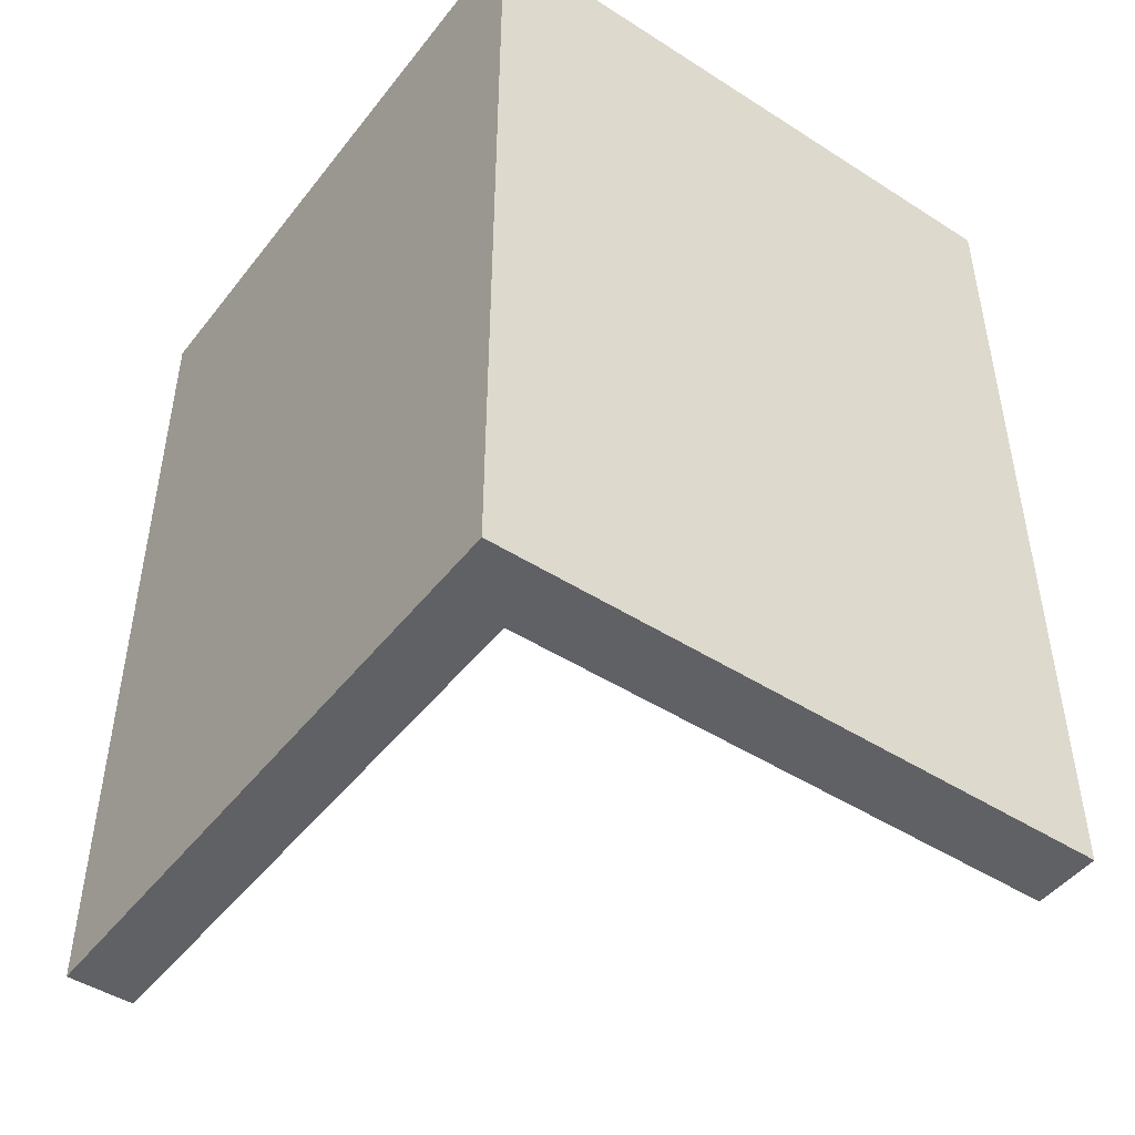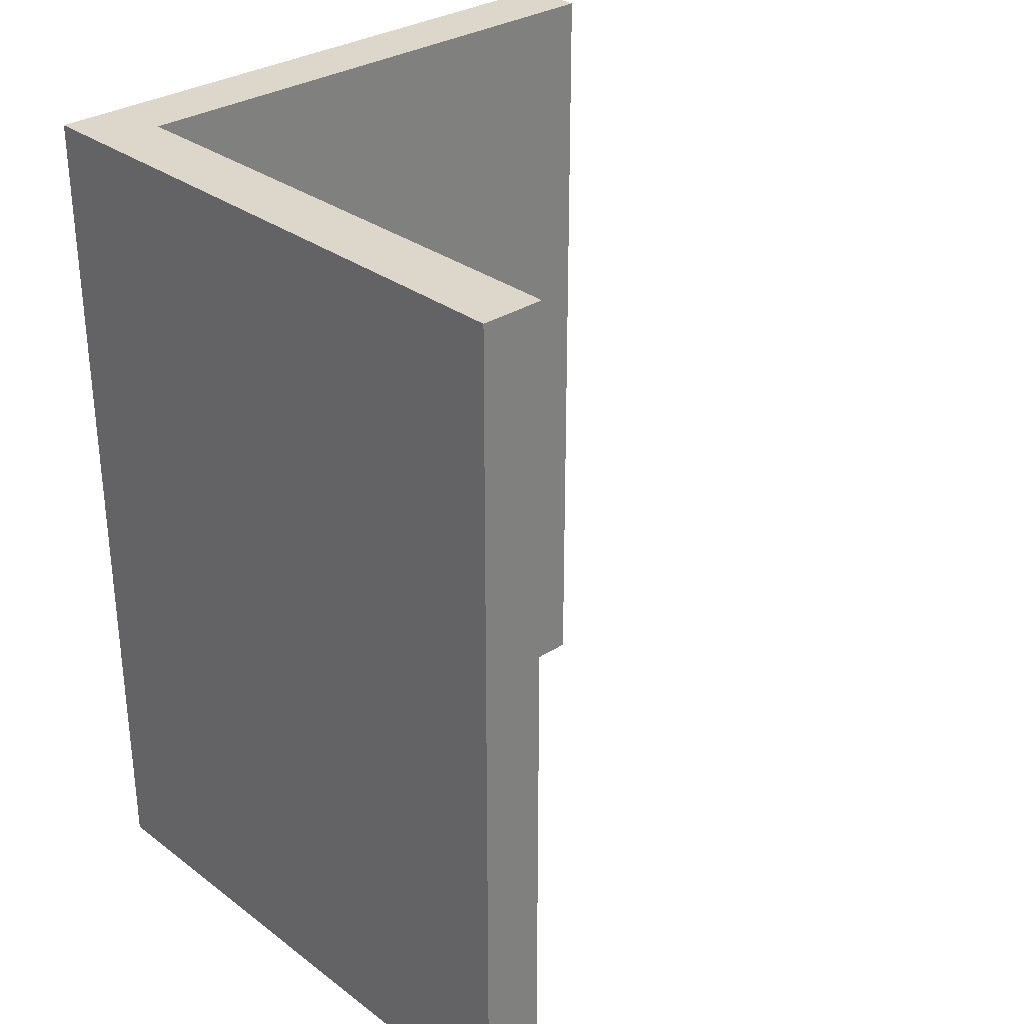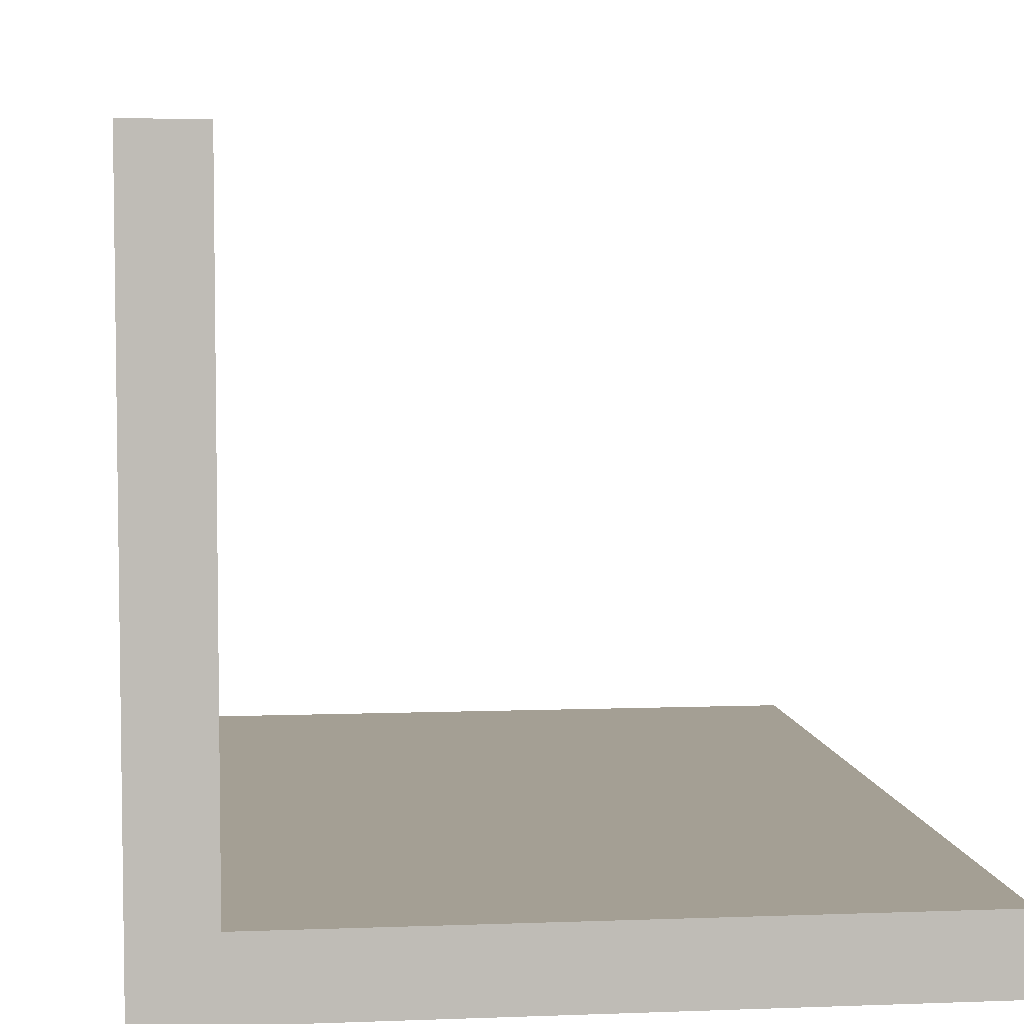
<metadata>
{"format":"obj","ext":"obj","renderer":"f3d","projection":"perspective","resolution":1024,"background":"white","views":[{"elev":-47.1,"azim":54.1,"up":"+Z"},{"elev":30.6,"azim":137.0,"up":"+Z"},{"elev":5.6,"azim":173.1,"up":"+Y"}]}
</metadata>
<code>
o
v -0.9 0 2
v -0.9 0 -2
v -0.9 0.3 2
v -0.9 0.3 -2
v 1.7 0.3 2
v 1.7 0.3 -2
v 1.7 0.5 1.8
v 1.7 0.5 -1.8
v 1.7 2.6 1.8
v 1.7 2.6 -1.8
v 1.7 2.8 2
v 1.7 2.8 -2
v 2 0 2
v 2 0 -2
v 2 2.8 2
v 2 2.8 -2
v -0.9 0 2
v -0.9 0.3 2
v 1.7 0.3 2
v 1.7 2.8 2
v 2 0 2
v 2 2.8 2
v -0.9 0 -2
v -0.9 0.3 -2
v 1.7 0.3 -2
v 1.7 2.8 -2
v 2 0 -2
v 2 2.8 -2
v -0.9 0 2
v 2 0 2
v -0.9 0 -2
v 2 0 -2
v -0.9 0.3 2
v 1.7 0.3 2
v 0.2 0.3 1.9
v 1.4 0.3 1.9
v 0.2 0.3 1.7
v 1.4 0.3 1.7
v 0.2 0.3 1.6
v 1.4 0.3 1.6
v 0.3 0.3 1.5
v 0.4 0.3 1.5
v 0.5 0.3 1.5
v 0.6 0.3 1.5
v 0.7 0.3 1.5
v 0.8 0.3 1.5
v 0.9 0.3 1.5
v 1 0.3 1.5
v 1.1 0.3 1.5
v 1.2 0.3 1.5
v 0.5 0.3 1.4
v 0.6 0.3 1.4
v 0.7 0.3 1.4
v 0.8 0.3 1.4
v 0.9 0.3 1.4
v 1 0.3 1.4
v 1.1 0.3 1.4
v 1.2 0.3 1.4
v 1.3 0.3 1.4
v 0.5 0.3 1.3
v 0.6 0.3 1.3
v 0.7 0.3 1.3
v 0.8 0.3 1.3
v 0.9 0.3 1.3
v 1 0.3 1.3
v 1.1 0.3 1.3
v 1.2 0.3 1.3
v 1.3 0.3 1.3
v 0.5 0.3 1.2
v 0.6 0.3 1.2
v 0.7 0.3 1.2
v 0.8 0.3 1.2
v 0.9 0.3 1.2
v 1 0.3 1.2
v 1.1 0.3 1.2
v 1.2 0.3 1.2
v 1.3 0.3 1.2
v 0.3 0.3 1.1
v 0.4 0.3 1.1
v 0.5 0.3 1.1
v 0.6 0.3 1.1
v 0.7 0.3 1.1
v 0.8 0.3 1.1
v 0.9 0.3 1.1
v 1 0.3 1.1
v 1.1 0.3 1.1
v 1.2 0.3 1.1
v 1.3 0.3 1.1
v 0.3 0.3 1
v 0.4 0.3 1
v 0.5 0.3 1
v 0.6 0.3 1
v 0.7 0.3 1
v 0.8 0.3 1
v 0.9 0.3 1
v 1 0.3 1
v 1.1 0.3 1
v 1.2 0.3 1
v 1.3 0.3 1
v -0.7 0.3 0.9
v 0.1 0.3 0.9
v 0.5 0.3 0.9
v 0.6 0.3 0.9
v 0.7 0.3 0.9
v 0.8 0.3 0.9
v 0.9 0.3 0.9
v 1 0.3 0.9
v 1.1 0.3 0.9
v 1.2 0.3 0.9
v 1.3 0.3 0.9
v 0.5 0.3 0.8
v 0.6 0.3 0.8
v 0.7 0.3 0.8
v 0.8 0.3 0.8
v 0.9 0.3 0.8
v 1 0.3 0.8
v 1.1 0.3 0.8
v 1.2 0.3 0.8
v 1.3 0.3 0.8
v 0.3 0.3 0.7
v 0.4 0.3 0.7
v 0.5 0.3 0.7
v 0.6 0.3 0.7
v 0.7 0.3 0.7
v 0.8 0.3 0.7
v 0.9 0.3 0.7
v 1 0.3 0.7
v 1.1 0.3 0.7
v 1.2 0.3 0.7
v 1.3 0.3 0.7
v 0.3 0.3 0.6
v 0.4 0.3 0.6
v 0.5 0.3 0.6
v 0.6 0.3 0.6
v 0.7 0.3 0.6
v 0.8 0.3 0.6
v 0.9 0.3 0.6
v 1 0.3 0.6
v 1.1 0.3 0.6
v 1.2 0.3 0.6
v 1.3 0.3 0.6
v 0.5 0.3 0.5
v 0.6 0.3 0.5
v 0.7 0.3 0.5
v 0.8 0.3 0.5
v 0.9 0.3 0.5
v 1 0.3 0.5
v 1.1 0.3 0.5
v 1.2 0.3 0.5
v 1.3 0.3 0.5
v 0.5 0.3 0.4
v 0.6 0.3 0.4
v 0.7 0.3 0.4
v 0.8 0.3 0.4
v 0.9 0.3 0.4
v 1 0.3 0.4
v 1.1 0.3 0.4
v 1.2 0.3 0.4
v 1.3 0.3 0.4
v 0.5 0.3 0.3
v 0.6 0.3 0.3
v 0.7 0.3 0.3
v 0.8 0.3 0.3
v 0.9 0.3 0.3
v 1 0.3 0.3
v 1.1 0.3 0.3
v 1.2 0.3 0.3
v 1.3 0.3 0.3
v 0.5 0.3 0.2
v 0.6 0.3 0.2
v 0.7 0.3 0.2
v 0.8 0.3 0.2
v 0.9 0.3 0.2
v 1 0.3 0.2
v 1.1 0.3 0.2
v 1.2 0.3 0.2
v 1.3 0.3 0.2
v 0.5 0.3 0.1
v 0.6 0.3 0.1
v 0.7 0.3 0.1
v 0.8 0.3 0.1
v 0.9 0.3 0.1
v 1 0.3 0.1
v 1.1 0.3 0.1
v 1.2 0.3 0.1
v 1.3 0.3 0.1
v 0.5 0.3 -2.384e-07
v 0.6 0.3 -2.384e-07
v 0.7 0.3 -2.384e-07
v 0.8 0.3 -2.384e-07
v 0.9 0.3 -2.384e-07
v 1 0.3 -2.384e-07
v 1.1 0.3 -2.384e-07
v 1.2 0.3 -2.384e-07
v 1.3 0.3 -2.384e-07
v 0.5 0.3 -0.1
v 0.6 0.3 -0.1
v 0.7 0.3 -0.1
v 0.8 0.3 -0.1
v 0.9 0.3 -0.1
v 1 0.3 -0.1
v 1.1 0.3 -0.1
v 1.2 0.3 -0.1
v 1.3 0.3 -0.1
v 0.5 0.3 -0.2
v 0.6 0.3 -0.2
v 0.7 0.3 -0.2
v 0.8 0.3 -0.2
v 0.9 0.3 -0.2
v 1 0.3 -0.2
v 1.1 0.3 -0.2
v 1.2 0.3 -0.2
v 1.3 0.3 -0.2
v 0.5 0.3 -0.3
v 0.6 0.3 -0.3
v 0.7 0.3 -0.3
v 0.8 0.3 -0.3
v 0.9 0.3 -0.3
v 1 0.3 -0.3
v 1.1 0.3 -0.3
v 1.2 0.3 -0.3
v 1.3 0.3 -0.3
v 0.5 0.3 -0.4
v 0.6 0.3 -0.4
v 0.7 0.3 -0.4
v 0.8 0.3 -0.4
v 0.9 0.3 -0.4
v 1 0.3 -0.4
v 1.1 0.3 -0.4
v 1.2 0.3 -0.4
v 1.3 0.3 -0.4
v 0.5 0.3 -0.5
v 0.6 0.3 -0.5
v 0.7 0.3 -0.5
v 0.8 0.3 -0.5
v 0.9 0.3 -0.5
v 1 0.3 -0.5
v 1.1 0.3 -0.5
v 1.2 0.3 -0.5
v 1.3 0.3 -0.5
v 0.3 0.3 -0.6
v 0.4 0.3 -0.6
v 0.5 0.3 -0.6
v 0.6 0.3 -0.6
v 0.7 0.3 -0.6
v 0.8 0.3 -0.6
v 0.9 0.3 -0.6
v 1 0.3 -0.6
v 1.1 0.3 -0.6
v 1.2 0.3 -0.6
v 1.3 0.3 -0.6
v 0.3 0.3 -0.7
v 0.4 0.3 -0.7
v 0.5 0.3 -0.7
v 0.6 0.3 -0.7
v 0.7 0.3 -0.7
v 0.8 0.3 -0.7
v 0.9 0.3 -0.7
v 1 0.3 -0.7
v 1.1 0.3 -0.7
v 1.2 0.3 -0.7
v 1.3 0.3 -0.7
v 0.5 0.3 -0.8
v 0.6 0.3 -0.8
v 0.7 0.3 -0.8
v 0.8 0.3 -0.8
v 0.9 0.3 -0.8
v 1 0.3 -0.8
v 1.1 0.3 -0.8
v 1.2 0.3 -0.8
v 1.3 0.3 -0.8
v -0.7 0.3 -0.9
v 0.1 0.3 -0.9
v 0.5 0.3 -0.9
v 0.6 0.3 -0.9
v 0.7 0.3 -0.9
v 0.8 0.3 -0.9
v 0.9 0.3 -0.9
v 1 0.3 -0.9
v 1.1 0.3 -0.9
v 1.2 0.3 -0.9
v 1.3 0.3 -0.9
v 0.3 0.3 -1
v 0.4 0.3 -1
v 0.5 0.3 -1
v 0.6 0.3 -1
v 0.7 0.3 -1
v 0.8 0.3 -1
v 0.9 0.3 -1
v 1 0.3 -1
v 1.1 0.3 -1
v 1.2 0.3 -1
v 1.3 0.3 -1
v 0.3 0.3 -1.1
v 0.4 0.3 -1.1
v 0.5 0.3 -1.1
v 0.6 0.3 -1.1
v 0.7 0.3 -1.1
v 0.8 0.3 -1.1
v 0.9 0.3 -1.1
v 1 0.3 -1.1
v 1.1 0.3 -1.1
v 1.2 0.3 -1.1
v 1.3 0.3 -1.1
v 0.5 0.3 -1.2
v 0.6 0.3 -1.2
v 0.7 0.3 -1.2
v 0.8 0.3 -1.2
v 0.9 0.3 -1.2
v 1 0.3 -1.2
v 1.1 0.3 -1.2
v 1.2 0.3 -1.2
v 1.3 0.3 -1.2
v 0.5 0.3 -1.3
v 0.6 0.3 -1.3
v 0.7 0.3 -1.3
v 0.8 0.3 -1.3
v 0.9 0.3 -1.3
v 1 0.3 -1.3
v 1.1 0.3 -1.3
v 1.2 0.3 -1.3
v 1.3 0.3 -1.3
v 0.5 0.3 -1.4
v 0.6 0.3 -1.4
v 0.7 0.3 -1.4
v 0.8 0.3 -1.4
v 0.9 0.3 -1.4
v 1 0.3 -1.4
v 1.1 0.3 -1.4
v 1.2 0.3 -1.4
v 1.3 0.3 -1.4
v 0.3 0.3 -1.5
v 0.4 0.3 -1.5
v 0.6 0.3 -1.5
v 0.7 0.3 -1.5
v 0.8 0.3 -1.5
v 0.9 0.3 -1.5
v 1 0.3 -1.5
v 1.1 0.3 -1.5
v 1.2 0.3 -1.5
v 1.3 0.3 -1.5
v 0.2 0.3 -1.6
v 1.4 0.3 -1.6
v 0.2 0.3 -1.7
v 1.4 0.3 -1.7
v 0.2 0.3 -1.9
v 1.4 0.3 -1.9
v -0.9 0.3 -2
v 1.7 0.3 -2
v 1.7 2.8 2
v 2 2.8 2
v 1.7 2.8 -2
v 2 2.8 -2
f 3 2 1
f 4 2 3
f 7 6 5
f 8 6 7
f 9 7 5
f 9 8 7
f 10 6 8
f 10 8 9
f 11 9 5
f 11 10 9
f 12 6 10
f 12 10 11
f 13 14 15
f 15 14 16
f 19 18 17
f 21 19 17
f 21 20 19
f 22 20 21
f 23 24 25
f 23 25 27
f 25 26 27
f 27 26 28
f 31 30 29
f 32 30 31
f 33 34 35
f 35 34 36
f 33 35 37
f 35 36 37
f 36 34 38
f 37 36 38
f 33 37 39
f 37 38 39
f 38 34 40
f 39 38 40
f 39 40 41
f 41 40 42
f 42 40 43
f 43 40 44
f 44 40 45
f 45 40 46
f 46 40 47
f 47 40 48
f 48 40 49
f 49 40 50
f 42 43 51
f 43 44 51
f 44 45 52
f 51 44 52
f 45 46 53
f 52 45 53
f 46 47 54
f 53 46 54
f 47 48 55
f 54 47 55
f 48 49 56
f 55 48 56
f 49 50 57
f 56 49 57
f 50 40 58
f 57 50 58
f 58 40 59
f 42 51 60
f 51 52 60
f 52 53 61
f 60 52 61
f 53 54 62
f 61 53 62
f 54 55 63
f 62 54 63
f 55 56 64
f 63 55 64
f 56 57 65
f 64 56 65
f 57 58 66
f 65 57 66
f 58 59 67
f 66 58 67
f 59 40 68
f 67 59 68
f 42 60 69
f 60 61 69
f 61 62 70
f 69 61 70
f 62 63 71
f 70 62 71
f 63 64 72
f 71 63 72
f 64 65 73
f 72 64 73
f 65 66 74
f 73 65 74
f 66 67 75
f 74 66 75
f 67 68 76
f 75 67 76
f 68 40 77
f 76 68 77
f 39 41 78
f 41 42 78
f 69 70 79
f 78 42 79
f 42 69 79
f 79 70 80
f 70 71 81
f 80 70 81
f 71 72 82
f 81 71 82
f 72 73 83
f 82 72 83
f 73 74 84
f 83 73 84
f 74 75 85
f 84 74 85
f 75 76 86
f 85 75 86
f 76 77 87
f 86 76 87
f 77 40 88
f 87 77 88
f 79 80 89
f 39 78 89
f 78 79 89
f 89 80 90
f 80 81 91
f 90 80 91
f 81 82 92
f 91 81 92
f 82 83 93
f 92 82 93
f 83 84 94
f 93 83 94
f 84 85 95
f 94 84 95
f 85 86 96
f 95 85 96
f 86 87 97
f 96 86 97
f 87 88 98
f 97 87 98
f 88 40 99
f 98 88 99
f 33 39 100
f 100 39 101
f 91 92 102
f 90 91 102
f 92 93 103
f 102 92 103
f 93 94 104
f 103 93 104
f 94 95 105
f 104 94 105
f 95 96 106
f 105 95 106
f 96 97 107
f 106 96 107
f 97 98 108
f 107 97 108
f 98 99 109
f 108 98 109
f 99 40 110
f 109 99 110
f 102 103 111
f 90 102 111
f 103 104 112
f 111 103 112
f 104 105 113
f 112 104 113
f 105 106 114
f 113 105 114
f 106 107 115
f 114 106 115
f 107 108 116
f 115 107 116
f 108 109 117
f 116 108 117
f 109 110 118
f 117 109 118
f 110 40 119
f 118 110 119
f 89 90 120
f 39 89 120
f 111 112 121
f 120 90 121
f 90 111 121
f 121 112 122
f 112 113 123
f 122 112 123
f 113 114 124
f 123 113 124
f 114 115 125
f 124 114 125
f 115 116 126
f 125 115 126
f 116 117 127
f 126 116 127
f 117 118 128
f 127 117 128
f 118 119 129
f 128 118 129
f 119 40 130
f 129 119 130
f 39 120 131
f 121 122 131
f 120 121 131
f 131 122 132
f 122 123 133
f 132 122 133
f 123 124 134
f 133 123 134
f 124 125 135
f 134 124 135
f 125 126 136
f 135 125 136
f 126 127 137
f 136 126 137
f 127 128 138
f 137 127 138
f 128 129 139
f 138 128 139
f 129 130 140
f 139 129 140
f 130 40 141
f 140 130 141
f 133 134 142
f 132 133 142
f 134 135 143
f 142 134 143
f 135 136 144
f 143 135 144
f 136 137 145
f 144 136 145
f 137 138 146
f 145 137 146
f 138 139 147
f 146 138 147
f 139 140 148
f 147 139 148
f 140 141 149
f 148 140 149
f 141 40 150
f 149 141 150
f 142 143 151
f 132 142 151
f 143 144 152
f 151 143 152
f 144 145 153
f 152 144 153
f 145 146 154
f 153 145 154
f 146 147 155
f 154 146 155
f 147 148 156
f 155 147 156
f 148 149 157
f 156 148 157
f 149 150 158
f 157 149 158
f 150 40 159
f 158 150 159
f 151 152 160
f 132 151 160
f 152 153 161
f 160 152 161
f 153 154 162
f 161 153 162
f 154 155 163
f 162 154 163
f 155 156 164
f 163 155 164
f 156 157 165
f 164 156 165
f 157 158 166
f 165 157 166
f 158 159 167
f 166 158 167
f 159 40 168
f 167 159 168
f 160 161 169
f 132 160 169
f 161 162 170
f 169 161 170
f 162 163 171
f 170 162 171
f 163 164 172
f 171 163 172
f 164 165 173
f 172 164 173
f 165 166 174
f 173 165 174
f 166 167 175
f 174 166 175
f 167 168 176
f 175 167 176
f 168 40 177
f 176 168 177
f 169 170 178
f 132 169 178
f 170 171 179
f 178 170 179
f 171 172 180
f 179 171 180
f 172 173 181
f 180 172 181
f 173 174 182
f 181 173 182
f 174 175 183
f 182 174 183
f 175 176 184
f 183 175 184
f 176 177 185
f 184 176 185
f 177 40 186
f 185 177 186
f 178 179 187
f 132 178 187
f 179 180 188
f 187 179 188
f 180 181 189
f 188 180 189
f 181 182 190
f 189 181 190
f 182 183 191
f 190 182 191
f 183 184 192
f 191 183 192
f 184 185 193
f 192 184 193
f 185 186 194
f 193 185 194
f 186 40 195
f 194 186 195
f 187 188 196
f 132 187 196
f 188 189 197
f 196 188 197
f 189 190 198
f 197 189 198
f 190 191 199
f 198 190 199
f 191 192 200
f 199 191 200
f 192 193 201
f 200 192 201
f 193 194 202
f 201 193 202
f 194 195 203
f 202 194 203
f 195 40 204
f 203 195 204
f 196 197 205
f 132 196 205
f 197 198 206
f 205 197 206
f 198 199 207
f 206 198 207
f 199 200 208
f 207 199 208
f 200 201 209
f 208 200 209
f 201 202 210
f 209 201 210
f 202 203 211
f 210 202 211
f 203 204 212
f 211 203 212
f 204 40 213
f 212 204 213
f 205 206 214
f 132 205 214
f 206 207 215
f 214 206 215
f 207 208 216
f 215 207 216
f 208 209 217
f 216 208 217
f 209 210 218
f 217 209 218
f 210 211 219
f 218 210 219
f 211 212 220
f 219 211 220
f 212 213 221
f 220 212 221
f 213 40 222
f 221 213 222
f 214 215 223
f 132 214 223
f 215 216 224
f 223 215 224
f 216 217 225
f 224 216 225
f 217 218 226
f 225 217 226
f 218 219 227
f 226 218 227
f 219 220 228
f 227 219 228
f 220 221 229
f 228 220 229
f 221 222 230
f 229 221 230
f 222 40 231
f 230 222 231
f 223 224 232
f 132 223 232
f 224 225 233
f 232 224 233
f 225 226 234
f 233 225 234
f 226 227 235
f 234 226 235
f 227 228 236
f 235 227 236
f 228 229 237
f 236 228 237
f 229 230 238
f 237 229 238
f 230 231 239
f 238 230 239
f 231 40 240
f 239 231 240
f 131 132 241
f 39 131 241
f 132 232 242
f 241 132 242
f 232 233 243
f 242 232 243
f 233 234 244
f 243 233 244
f 234 235 245
f 244 234 245
f 235 236 246
f 245 235 246
f 236 237 247
f 246 236 247
f 237 238 248
f 247 237 248
f 238 239 249
f 248 238 249
f 239 240 250
f 249 239 250
f 240 40 251
f 250 240 251
f 243 244 252
f 241 242 252
f 39 241 252
f 242 243 252
f 252 244 253
f 253 244 254
f 244 245 255
f 254 244 255
f 245 246 256
f 255 245 256
f 246 247 257
f 256 246 257
f 247 248 258
f 257 247 258
f 248 249 259
f 258 248 259
f 249 250 260
f 259 249 260
f 250 251 261
f 260 250 261
f 251 40 262
f 261 251 262
f 254 255 263
f 253 254 263
f 255 256 264
f 263 255 264
f 256 257 265
f 264 256 265
f 257 258 266
f 265 257 266
f 258 259 267
f 266 258 267
f 259 260 268
f 267 259 268
f 260 261 269
f 268 260 269
f 261 262 270
f 269 261 270
f 262 40 271
f 270 262 271
f 33 100 272
f 100 101 272
f 101 39 273
f 272 101 273
f 263 264 274
f 253 263 274
f 264 265 275
f 274 264 275
f 265 266 276
f 275 265 276
f 266 267 277
f 276 266 277
f 267 268 278
f 277 267 278
f 268 269 279
f 278 268 279
f 269 270 280
f 279 269 280
f 270 271 281
f 280 270 281
f 271 40 282
f 281 271 282
f 39 252 283
f 252 253 283
f 253 274 284
f 283 253 284
f 274 275 285
f 284 274 285
f 275 276 286
f 285 275 286
f 276 277 287
f 286 276 287
f 277 278 288
f 287 277 288
f 278 279 289
f 288 278 289
f 279 280 290
f 289 279 290
f 280 281 291
f 290 280 291
f 281 282 292
f 291 281 292
f 282 40 293
f 292 282 293
f 285 286 294
f 284 285 294
f 283 284 294
f 39 283 294
f 294 286 295
f 295 286 296
f 286 287 297
f 296 286 297
f 287 288 298
f 297 287 298
f 288 289 299
f 298 288 299
f 289 290 300
f 299 289 300
f 290 291 301
f 300 290 301
f 291 292 302
f 301 291 302
f 292 293 303
f 302 292 303
f 293 40 304
f 303 293 304
f 296 297 305
f 295 296 305
f 297 298 306
f 305 297 306
f 298 299 307
f 306 298 307
f 299 300 308
f 307 299 308
f 300 301 309
f 308 300 309
f 301 302 310
f 309 301 310
f 302 303 311
f 310 302 311
f 303 304 312
f 311 303 312
f 304 40 313
f 312 304 313
f 305 306 314
f 295 305 314
f 306 307 315
f 314 306 315
f 307 308 316
f 315 307 316
f 308 309 317
f 316 308 317
f 309 310 318
f 317 309 318
f 310 311 319
f 318 310 319
f 311 312 320
f 319 311 320
f 312 313 321
f 320 312 321
f 313 40 322
f 321 313 322
f 295 314 323
f 314 315 323
f 315 316 324
f 323 315 324
f 316 317 325
f 324 316 325
f 317 318 326
f 325 317 326
f 318 319 327
f 326 318 327
f 319 320 328
f 327 319 328
f 320 321 329
f 328 320 329
f 321 322 330
f 329 321 330
f 322 40 331
f 330 322 331
f 39 294 332
f 294 295 332
f 323 324 333
f 332 295 333
f 295 323 333
f 324 325 334
f 333 324 334
f 325 326 335
f 334 325 335
f 326 327 336
f 335 326 336
f 327 328 337
f 336 327 337
f 328 329 338
f 337 328 338
f 329 330 339
f 338 329 339
f 330 331 340
f 339 330 340
f 331 40 341
f 340 331 341
f 39 332 342
f 338 339 342
f 340 341 342
f 339 340 342
f 272 273 342
f 273 39 342
f 332 333 342
f 333 334 342
f 334 335 342
f 335 336 342
f 336 337 342
f 337 338 342
f 341 40 343
f 342 341 343
f 40 34 343
f 272 342 344
f 342 343 344
f 343 34 345
f 344 343 345
f 272 344 346
f 344 345 346
f 345 34 347
f 346 345 347
f 272 346 348
f 33 272 348
f 346 347 348
f 347 34 349
f 348 347 349
f 350 351 352
f 352 351 353

</code>
